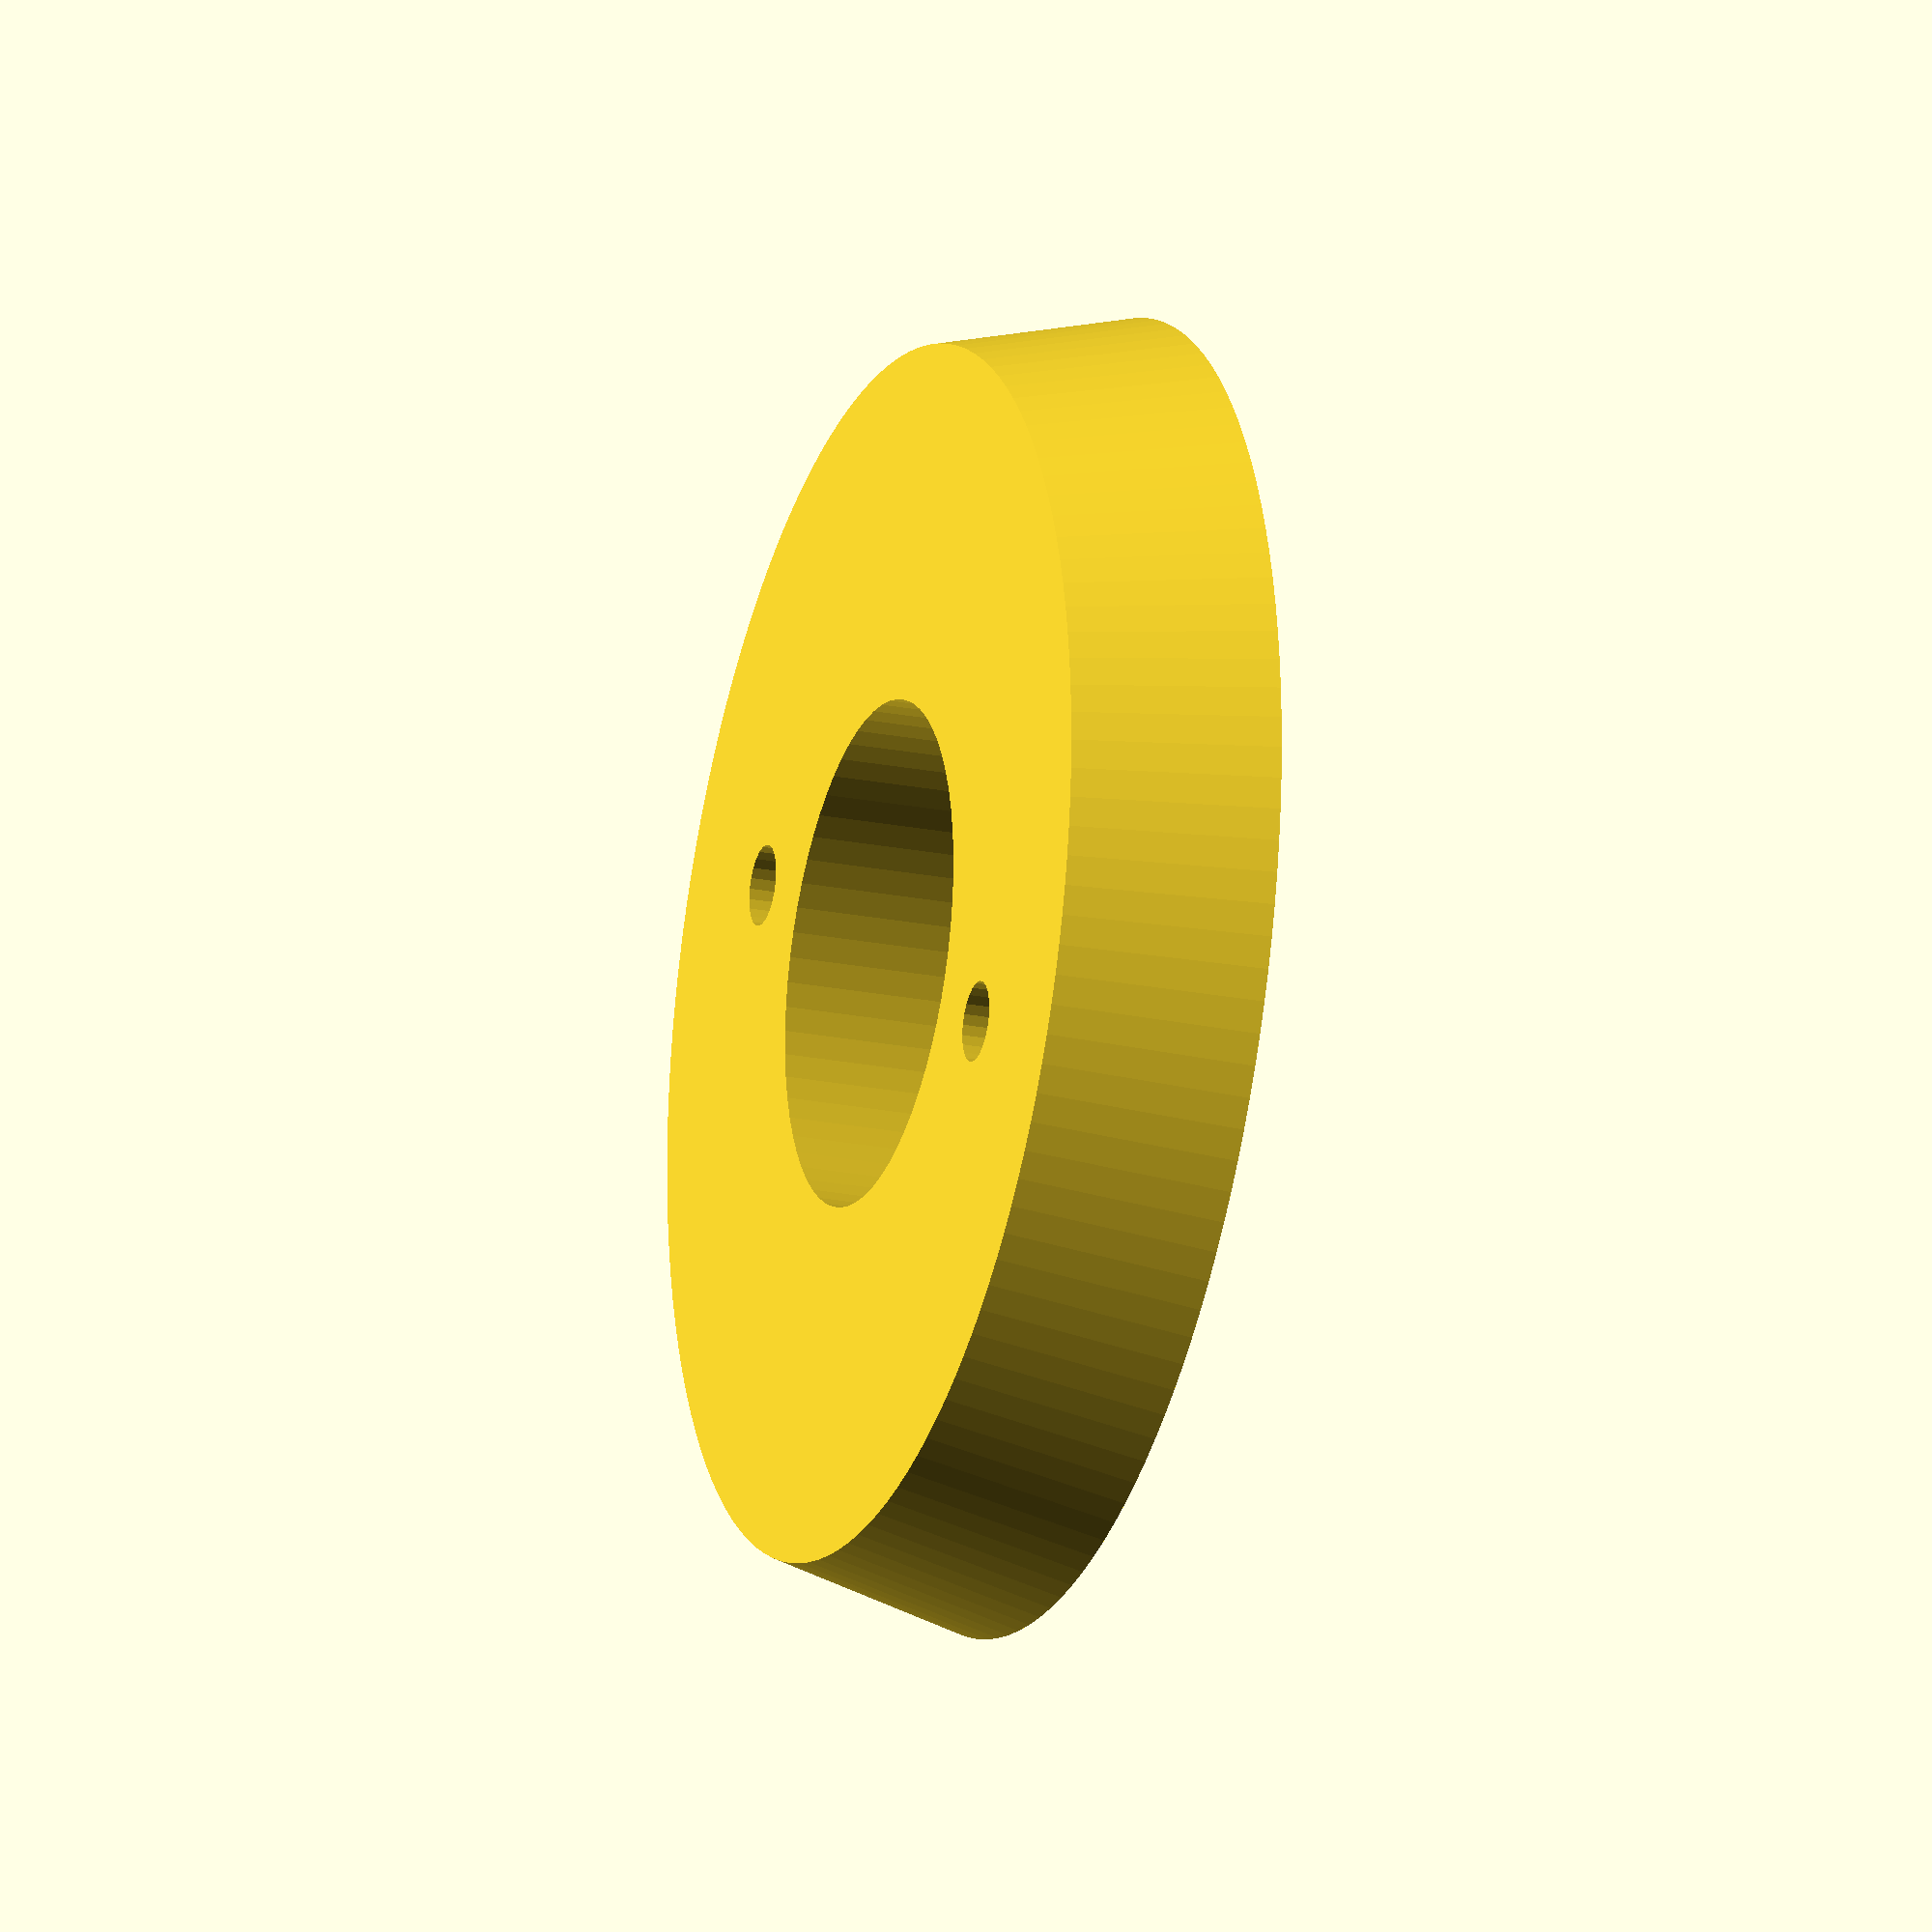
<openscad>
borde= 1.4;
rpequeno= 30;
rgrande= 32.5;
h1= 10;
rgujero= 12.5;

difference() {
cylinder (r1=rgrande, r2=rpequeno, h=h1, $fn=128);
    cylinder (r=rgujero, h=20, $fn=64);
    translate ([ 37/2,0,0])   cylinder(r=2, h=20, $fn=24);
    translate ([-37/2,0,0])   cylinder(r=2, h=20, $fn=24 );
}
</openscad>
<views>
elev=22.0 azim=211.3 roll=70.8 proj=o view=wireframe
</views>
